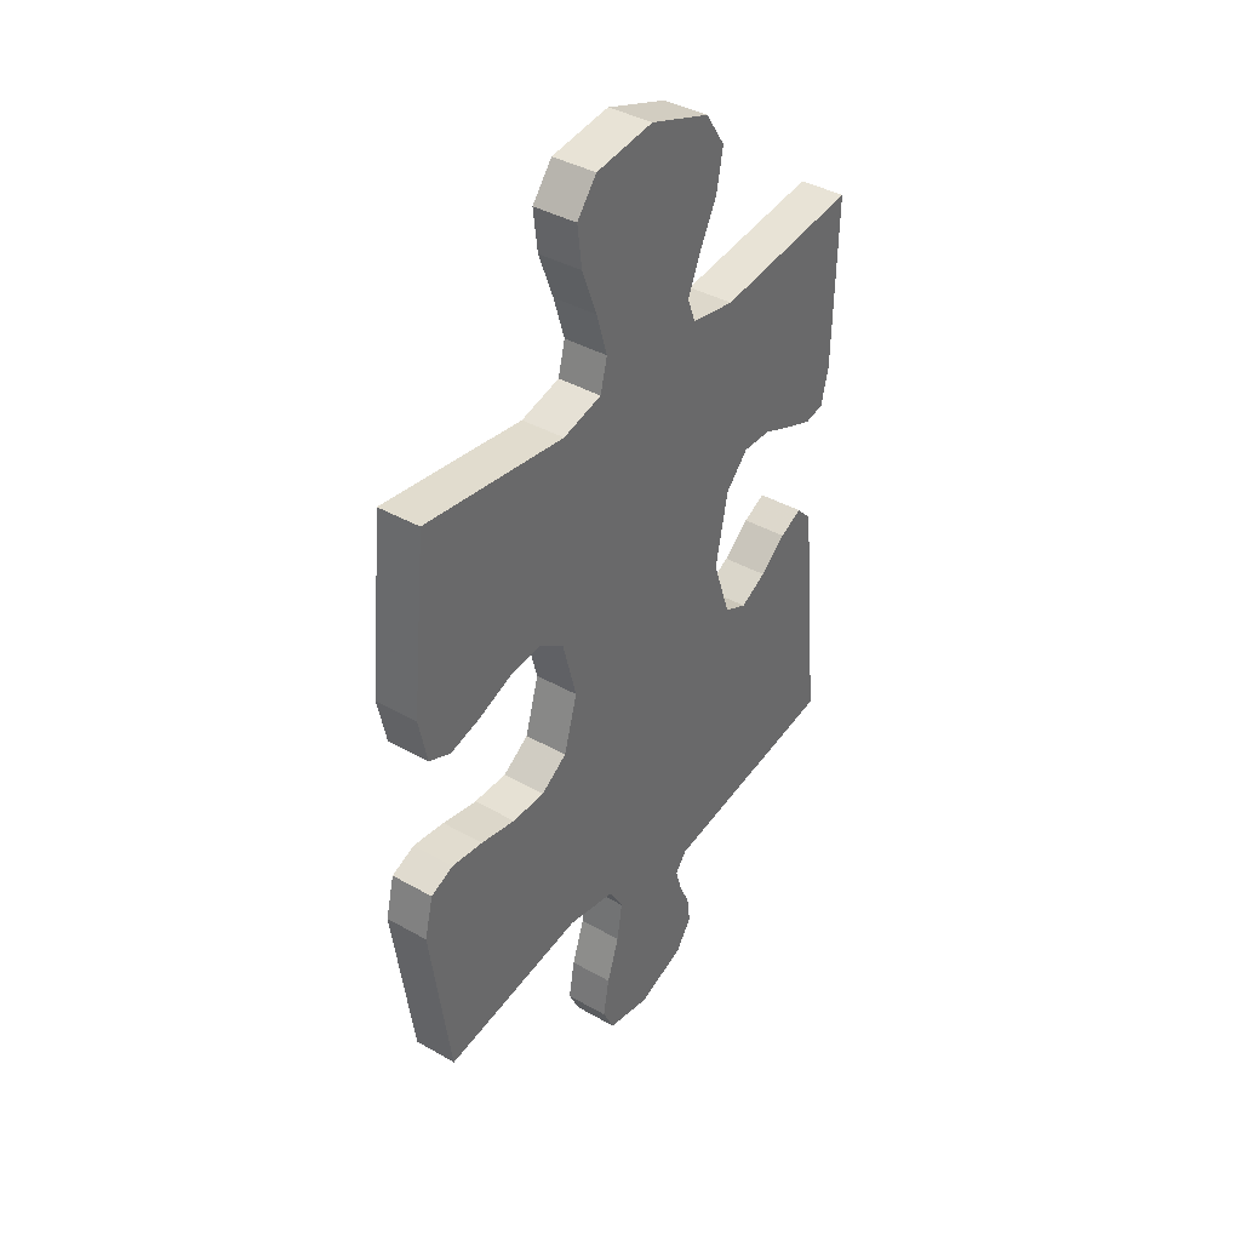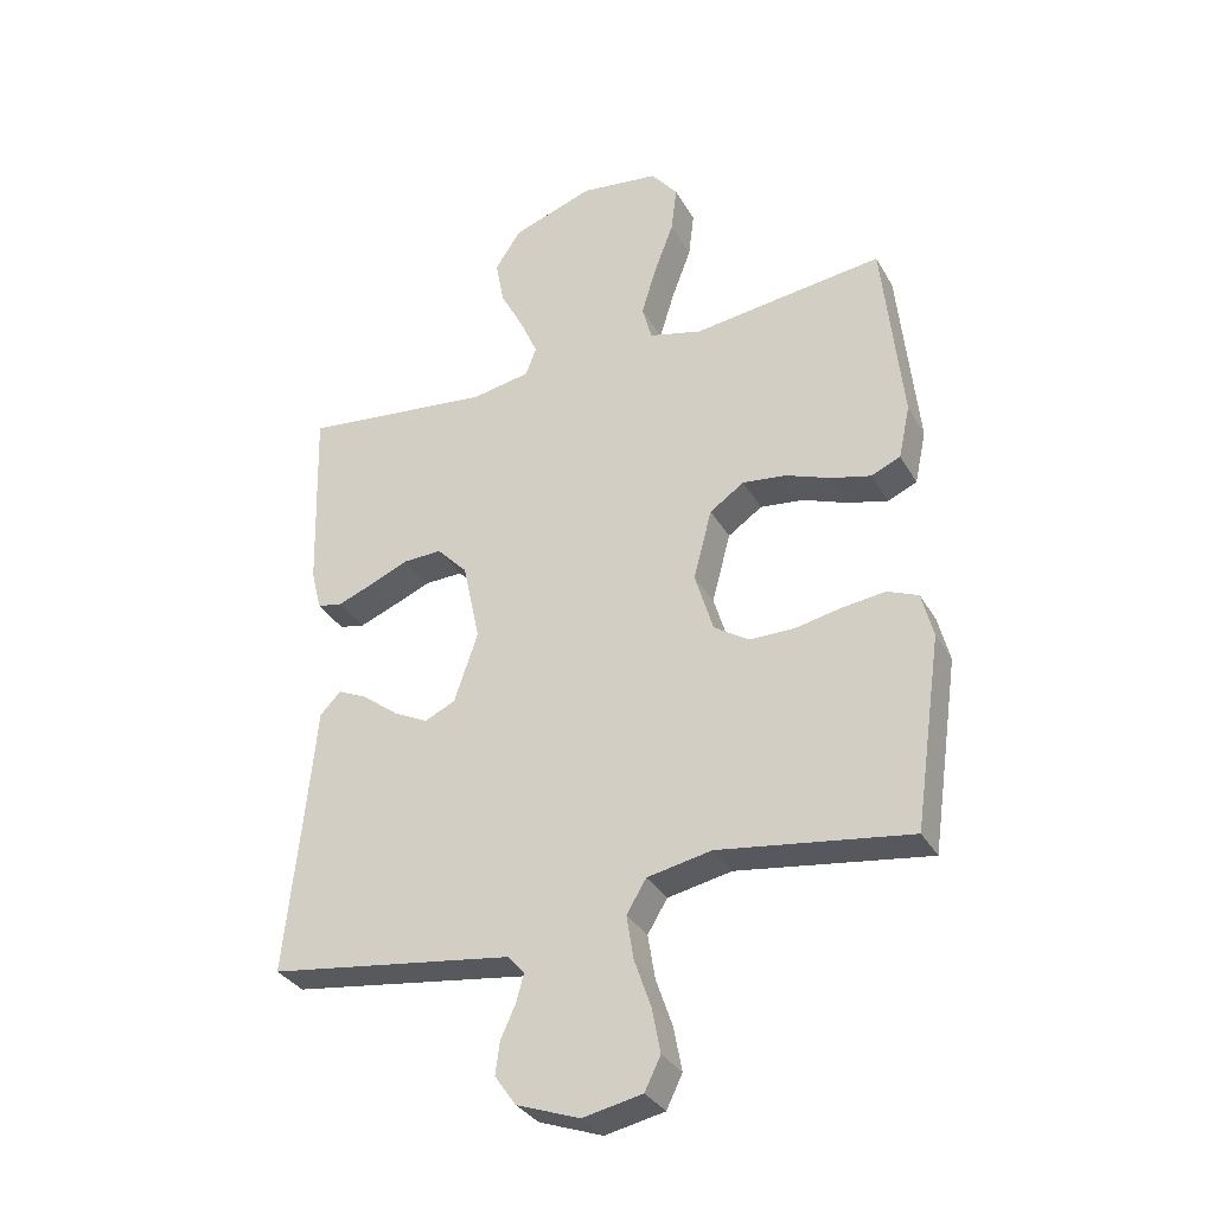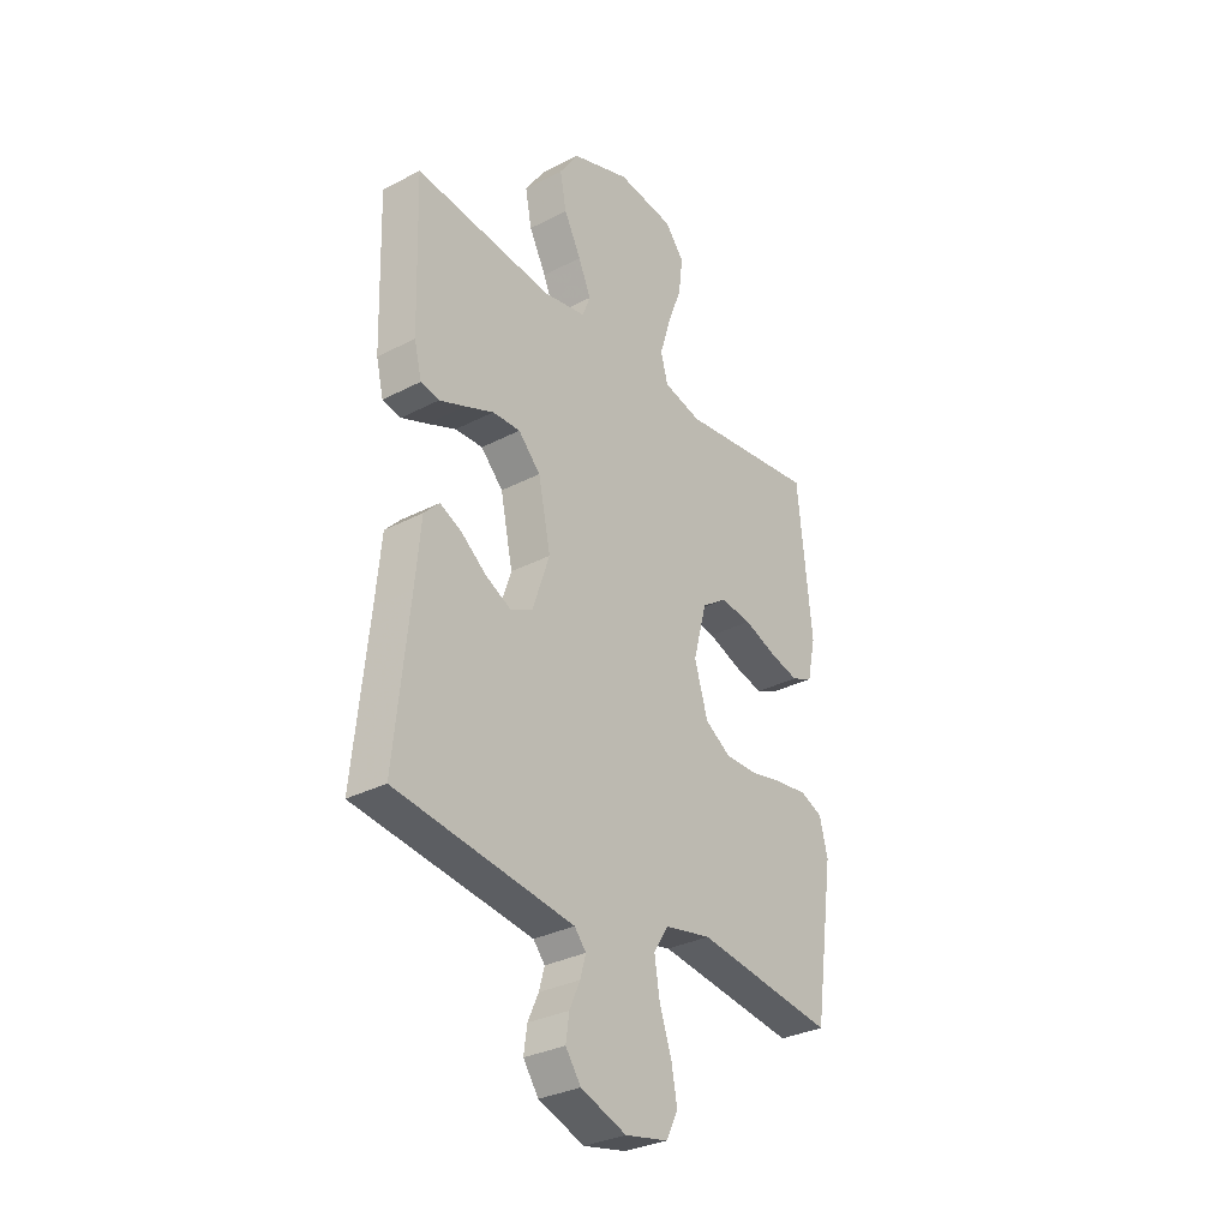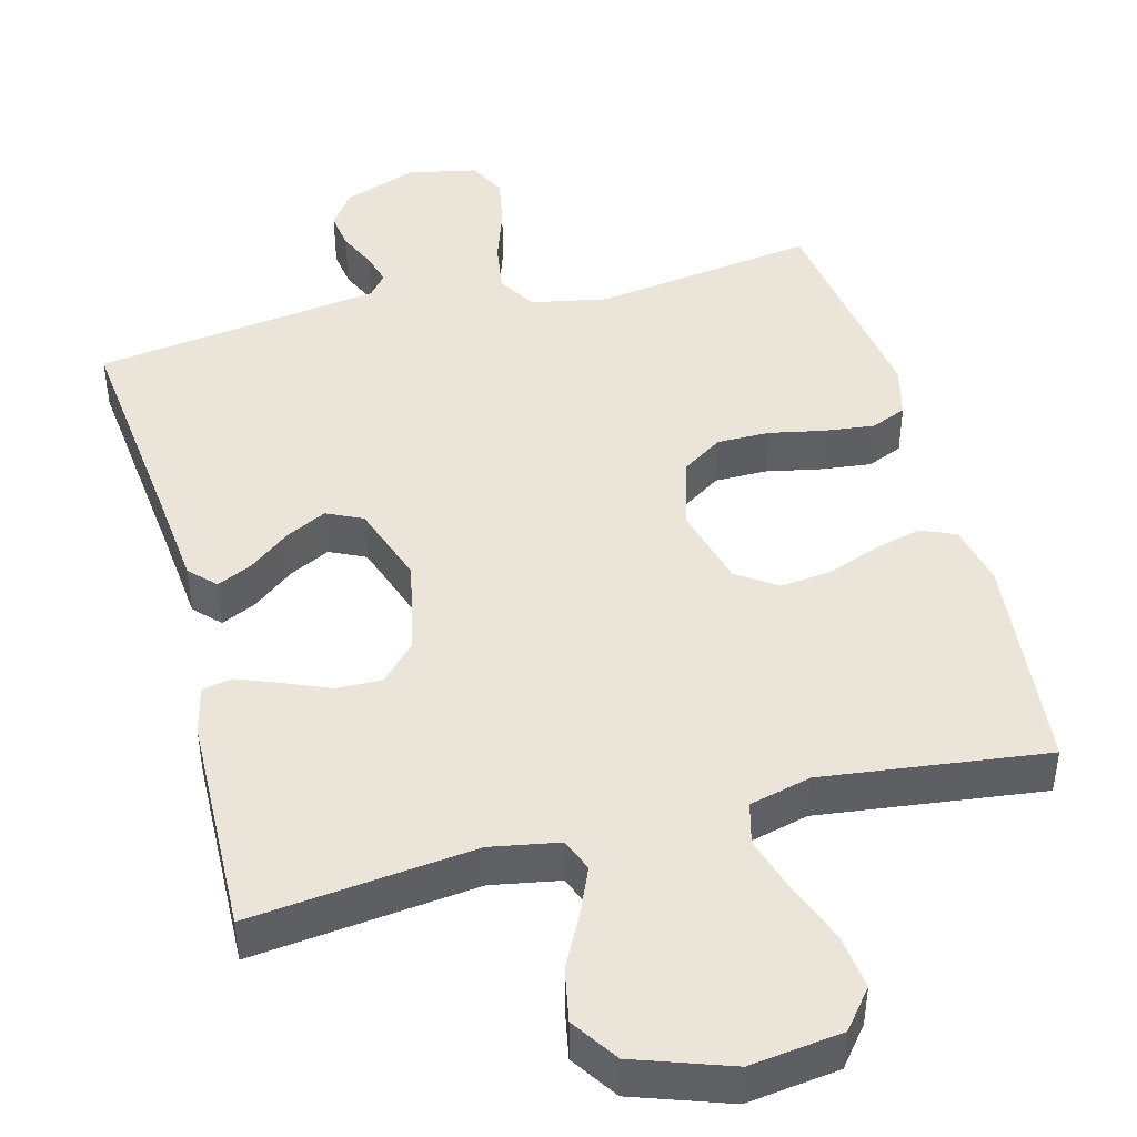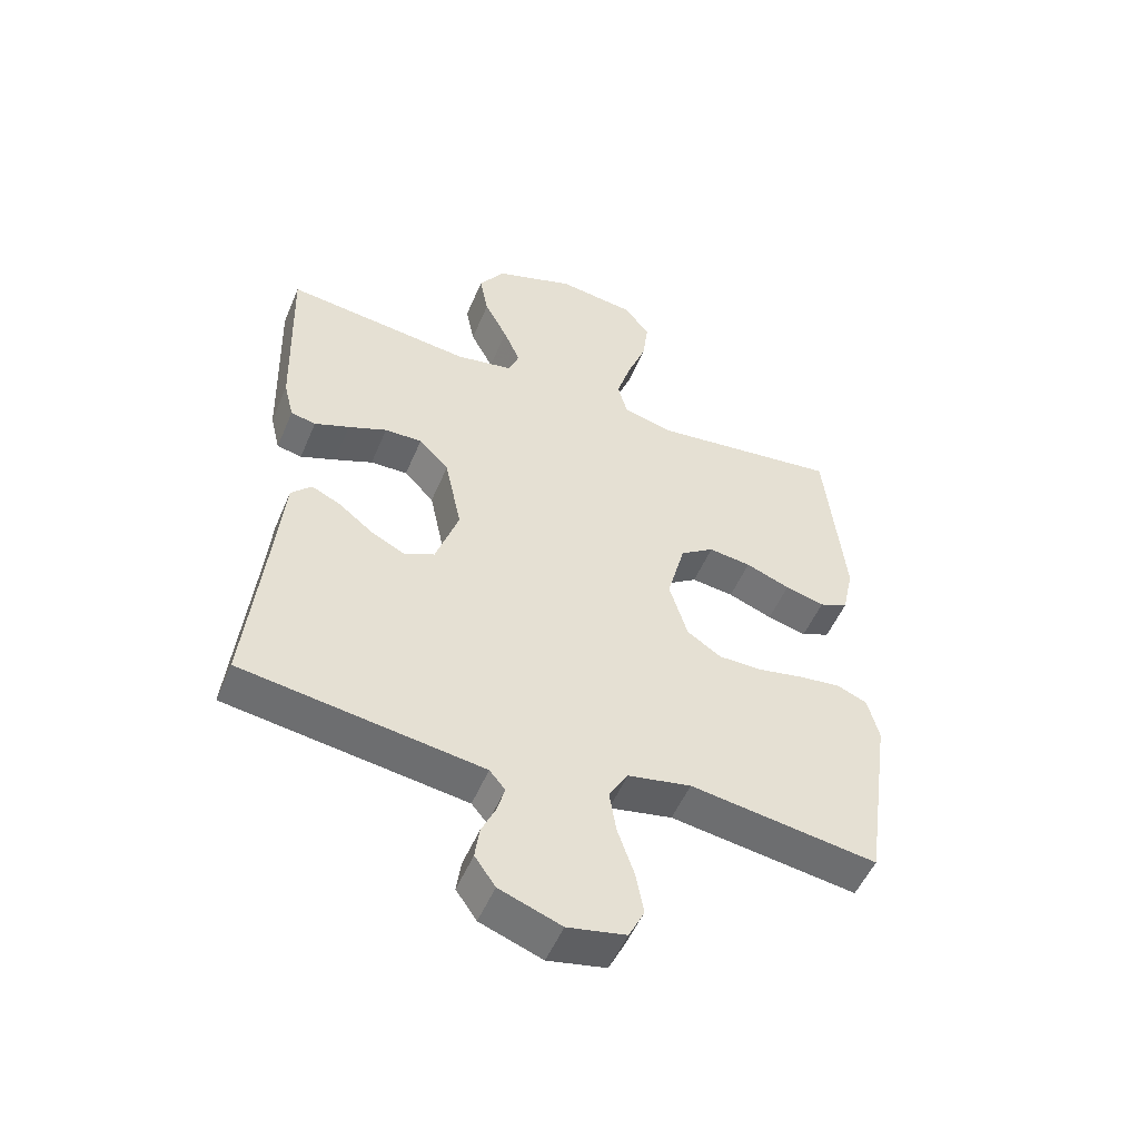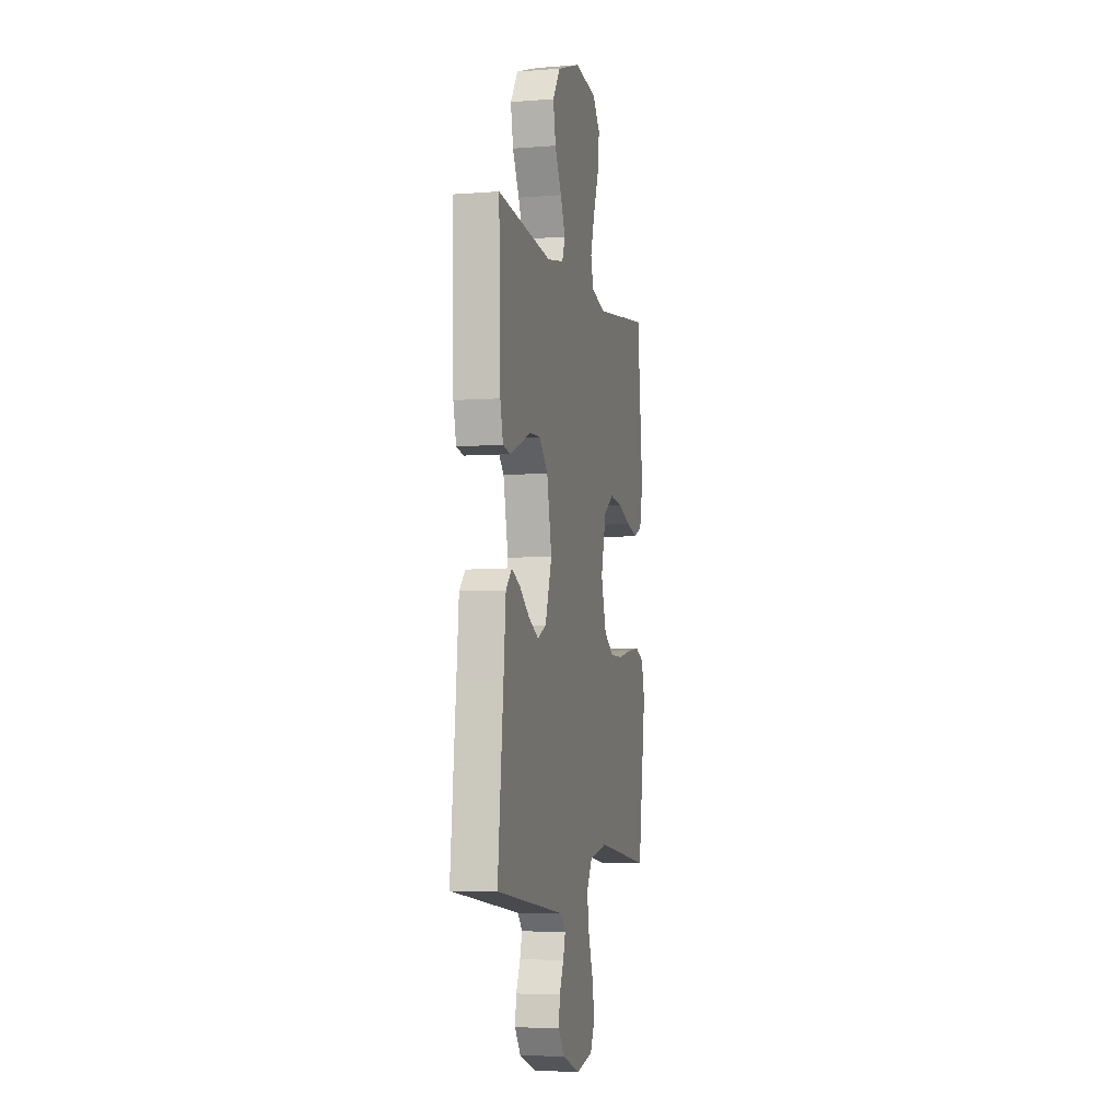
<metadata>
{"format":"obj","ext":"obj","renderer":"f3d","projection":"perspective","resolution":1024,"background":"white","views":[{"elev":39.3,"azim":125.3,"up":"+Z"},{"elev":-33.0,"azim":25.7,"up":"+Z"},{"elev":-31.3,"azim":-53.4,"up":"+Z"},{"elev":44.8,"azim":-14.9,"up":"+Y"},{"elev":-52.1,"azim":-22.6,"up":"+Z"},{"elev":-5.2,"azim":-76.5,"up":"+Z"}]}
</metadata>
<code>
v 0.5 0.07 0.5
v 0.531 0.07 0.2
v 0.513 0.07 0.116
v 0.467 0.07 0.096
v 0.404 0.07 0.112
v 0.333 0.07 0.139
v 0.265 0.07 0.147
v 0.211 0.07 0.11
v 0.182 0.07 0
v 0.211 0.07 -0.096
v 0.266 0.07 -0.132
v 0.336 0.07 -0.132
v 0.41 0.07 -0.117
v 0.477 0.07 -0.109
v 0.525 0.07 -0.129
v 0.543 0.07 -0.2
v 0.5 0.07 -0.5
v 0.2 0.07 -0.457
v 0.099 0.07 -0.477
v 0.068 0.07 -0.528
v 0.079 0.07 -0.597
v 0.105 0.07 -0.673
v 0.118 0.07 -0.742
v 0.093 0.07 -0.793
v 0 0.07 -0.812
v -0.099 0.07 -0.776
v -0.132 0.07 -0.729
v -0.125 0.07 -0.678
v -0.102 0.07 -0.627
v -0.09 0.07 -0.584
v -0.115 0.07 -0.554
v -0.2 0.07 -0.542
v -0.5 0.07 -0.5
v -0.469 0.07 -0.2
v -0.457 0.07 -0.073
v -0.424 0.07 -0.039
v -0.377 0.07 -0.061
v -0.322 0.07 -0.104
v -0.267 0.07 -0.132
v -0.219 0.07 -0.109
v -0.182 0.07 0
v -0.209 0.07 0.127
v -0.257 0.07 0.177
v -0.317 0.07 0.175
v -0.379 0.07 0.149
v -0.435 0.07 0.127
v -0.475 0.07 0.135
v -0.491 0.07 0.2
v -0.5 0.07 0.5
v -0.2 0.07 0.466
v -0.108 0.07 0.483
v -0.091 0.07 0.527
v -0.118 0.07 0.589
v -0.155 0.07 0.66
v -0.169 0.07 0.732
v -0.128 0.07 0.794
v 0 0.07 0.839
v 0.123 0.07 0.823
v 0.165 0.07 0.771
v 0.156 0.07 0.697
v 0.125 0.07 0.615
v 0.102 0.07 0.539
v 0.117 0.07 0.483
v 0.2 0.07 0.462
v 0.5 0 0.5
v 0.531 0 0.2
v 0.513 0 0.116
v 0.467 0 0.096
v 0.404 0 0.112
v 0.333 0 0.139
v 0.265 0 0.147
v 0.211 0 0.11
v 0.182 0 0
v 0.211 0 -0.096
v 0.266 0 -0.132
v 0.336 0 -0.132
v 0.41 0 -0.117
v 0.477 0 -0.109
v 0.525 0 -0.129
v 0.543 0 -0.2
v 0.5 0 -0.5
v 0.2 0 -0.457
v 0.099 0 -0.477
v 0.068 0 -0.528
v 0.079 0 -0.597
v 0.105 0 -0.673
v 0.118 0 -0.742
v 0.093 0 -0.793
v 0 0 -0.812
v -0.099 0 -0.776
v -0.132 0 -0.729
v -0.125 0 -0.678
v -0.102 0 -0.627
v -0.09 0 -0.584
v -0.115 0 -0.554
v -0.2 0 -0.542
v -0.5 0 -0.5
v -0.469 0 -0.2
v -0.457 0 -0.073
v -0.424 0 -0.039
v -0.377 0 -0.061
v -0.322 0 -0.104
v -0.267 0 -0.132
v -0.219 0 -0.109
v -0.182 0 0
v -0.209 0 0.127
v -0.257 0 0.177
v -0.317 0 0.175
v -0.379 0 0.149
v -0.435 0 0.127
v -0.475 0 0.135
v -0.491 0 0.2
v -0.5 0 0.5
v -0.2 0 0.466
v -0.108 0 0.483
v -0.091 0 0.527
v -0.118 0 0.589
v -0.155 0 0.66
v -0.169 0 0.732
v -0.128 0 0.794
v 0 0 0.839
v 0.123 0 0.823
v 0.165 0 0.771
v 0.156 0 0.697
v 0.125 0 0.615
v 0.102 0 0.539
v 0.117 0 0.483
v 0.2 0 0.462
f 59 60 61
f 58 59 61
f 57 58 61
f 56 57 61
f 55 56 61
f 54 55 61
f 53 54 61
f 52 53 61 62
f 51 52 62 63
f 48 49 50
f 47 48 50
f 46 47 50
f 45 46 50
f 44 45 50
f 51 63 64
f 50 51 64
f 44 50 64
f 43 44 64
f 36 37 38
f 35 36 38
f 34 35 38
f 34 38 39
f 33 34 39
f 32 33 39
f 31 32 39 40
f 27 28 29
f 26 27 29
f 25 26 29
f 24 25 29
f 23 24 29
f 22 23 29
f 21 22 29
f 20 21 29 30
f 31 40 41
f 30 31 41
f 20 30 41
f 19 20 41
f 16 17 18
f 15 16 18
f 14 15 18
f 13 14 18
f 12 13 18
f 4 5 6
f 3 4 6
f 2 3 6
f 1 2 6
f 64 1 6
f 64 6 7
f 64 7 8
f 43 64 8
f 42 43 8
f 41 42 8 9
f 19 41 9 10
f 11 12 18 19
f 10 11 19
f 125 124 123
f 125 123 122
f 125 122 121
f 125 121 120
f 125 120 119
f 125 119 118
f 125 118 117
f 126 125 117 116
f 127 126 116 115
f 114 113 112
f 114 112 111
f 114 111 110
f 114 110 109
f 114 109 108
f 128 127 115
f 128 115 114
f 128 114 108
f 128 108 107
f 102 101 100
f 102 100 99
f 102 99 98
f 103 102 98
f 103 98 97
f 103 97 96
f 104 103 96 95
f 93 92 91
f 93 91 90
f 93 90 89
f 93 89 88
f 93 88 87
f 93 87 86
f 93 86 85
f 94 93 85 84
f 105 104 95
f 105 95 94
f 105 94 84
f 105 84 83
f 82 81 80
f 82 80 79
f 82 79 78
f 82 78 77
f 82 77 76
f 70 69 68
f 70 68 67
f 70 67 66
f 70 66 65
f 70 65 128
f 71 70 128
f 72 71 128
f 72 128 107
f 72 107 106
f 73 72 106 105
f 74 73 105 83
f 83 82 76 75
f 83 75 74
f 1 65 66 2
f 2 66 67 3
f 3 67 68 4
f 4 68 69 5
f 5 69 70 6
f 6 70 71 7
f 7 71 72 8
f 8 72 73 9
f 9 73 74 10
f 10 74 75 11
f 11 75 76 12
f 12 76 77 13
f 13 77 78 14
f 14 78 79 15
f 15 79 80 16
f 16 80 81 17
f 17 81 82 18
f 18 82 83 19
f 19 83 84 20
f 20 84 85 21
f 21 85 86 22
f 22 86 87 23
f 23 87 88 24
f 24 88 89 25
f 25 89 90 26
f 26 90 91 27
f 27 91 92 28
f 28 92 93 29
f 29 93 94 30
f 30 94 95 31
f 31 95 96 32
f 32 96 97 33
f 33 97 98 34
f 34 98 99 35
f 35 99 100 36
f 36 100 101 37
f 37 101 102 38
f 38 102 103 39
f 39 103 104 40
f 40 104 105 41
f 41 105 106 42
f 42 106 107 43
f 43 107 108 44
f 44 108 109 45
f 45 109 110 46
f 46 110 111 47
f 47 111 112 48
f 48 112 113 49
f 49 113 114 50
f 50 114 115 51
f 51 115 116 52
f 52 116 117 53
f 53 117 118 54
f 54 118 119 55
f 55 119 120 56
f 56 120 121 57
f 57 121 122 58
f 58 122 123 59
f 59 123 124 60
f 60 124 125 61
f 61 125 126 62
f 62 126 127 63
f 63 127 128 64
f 64 128 65 1

</code>
